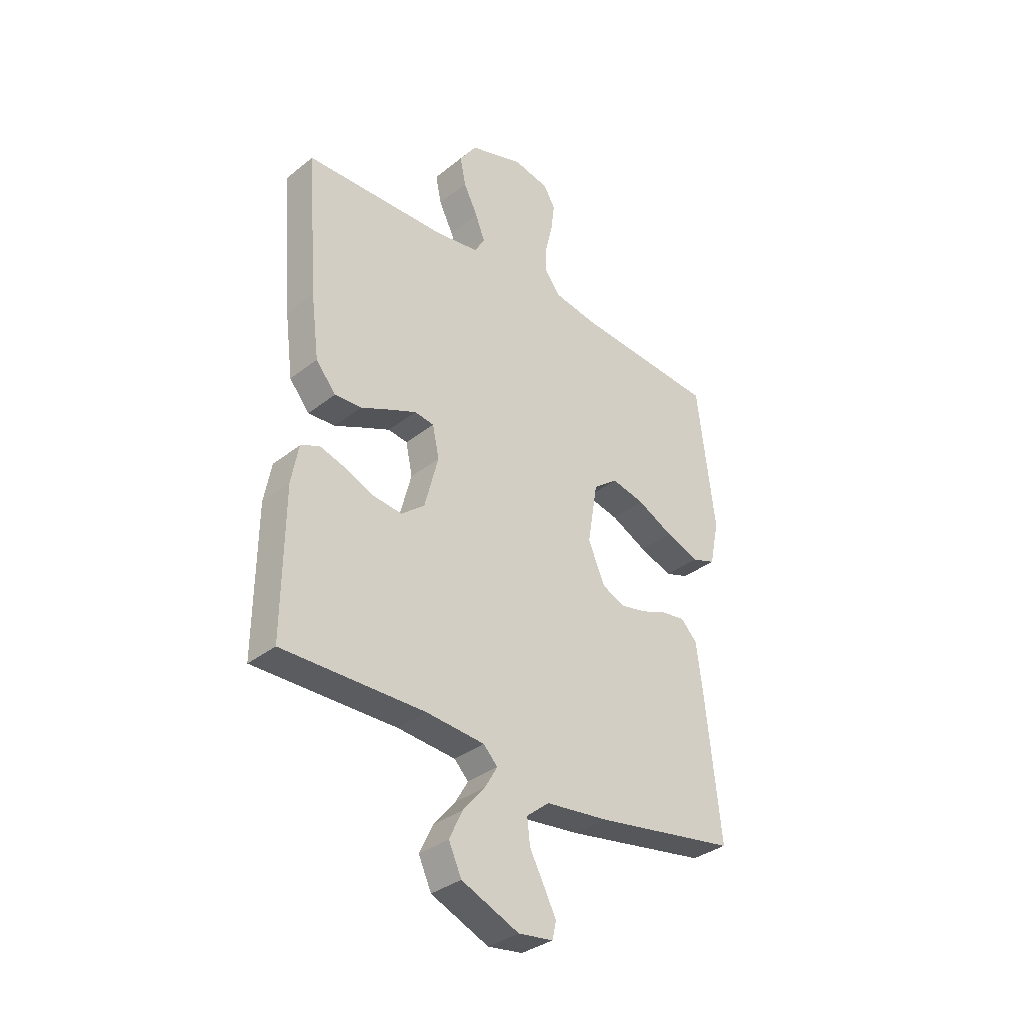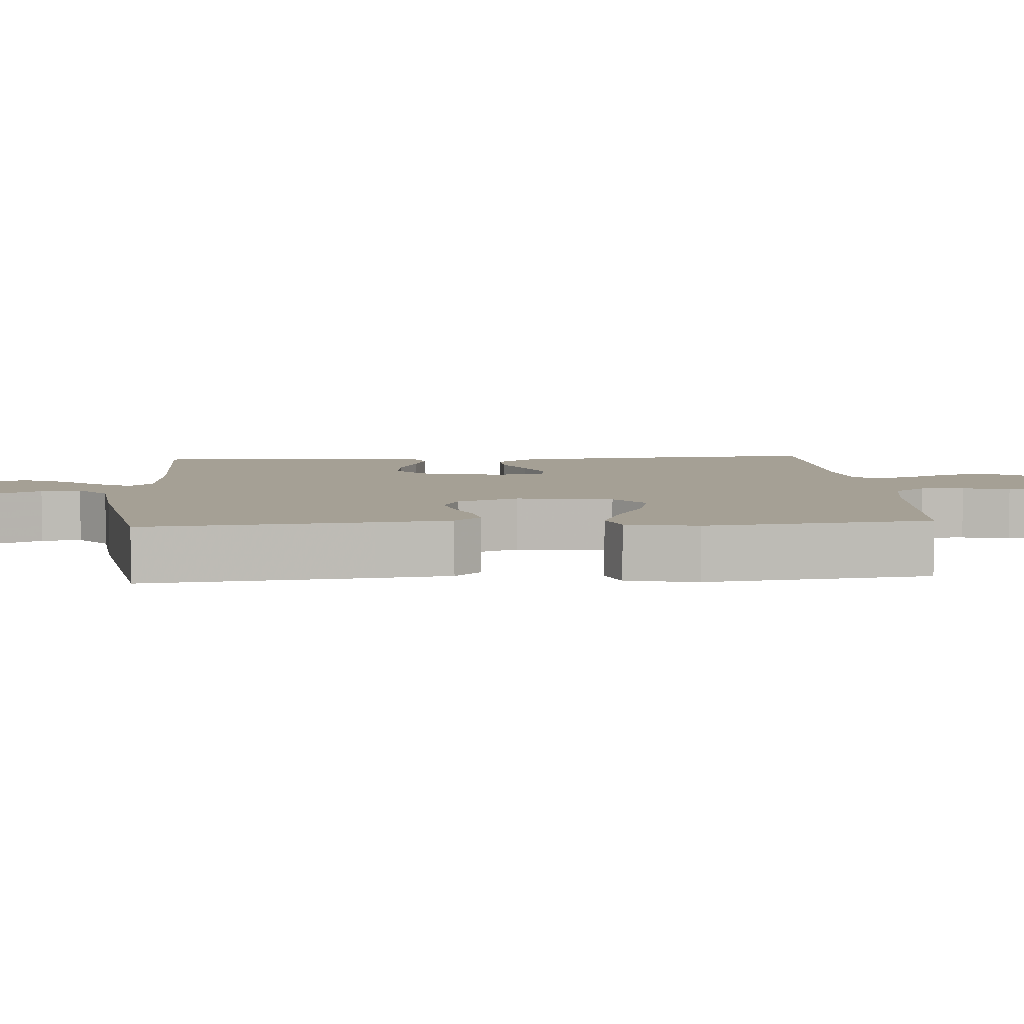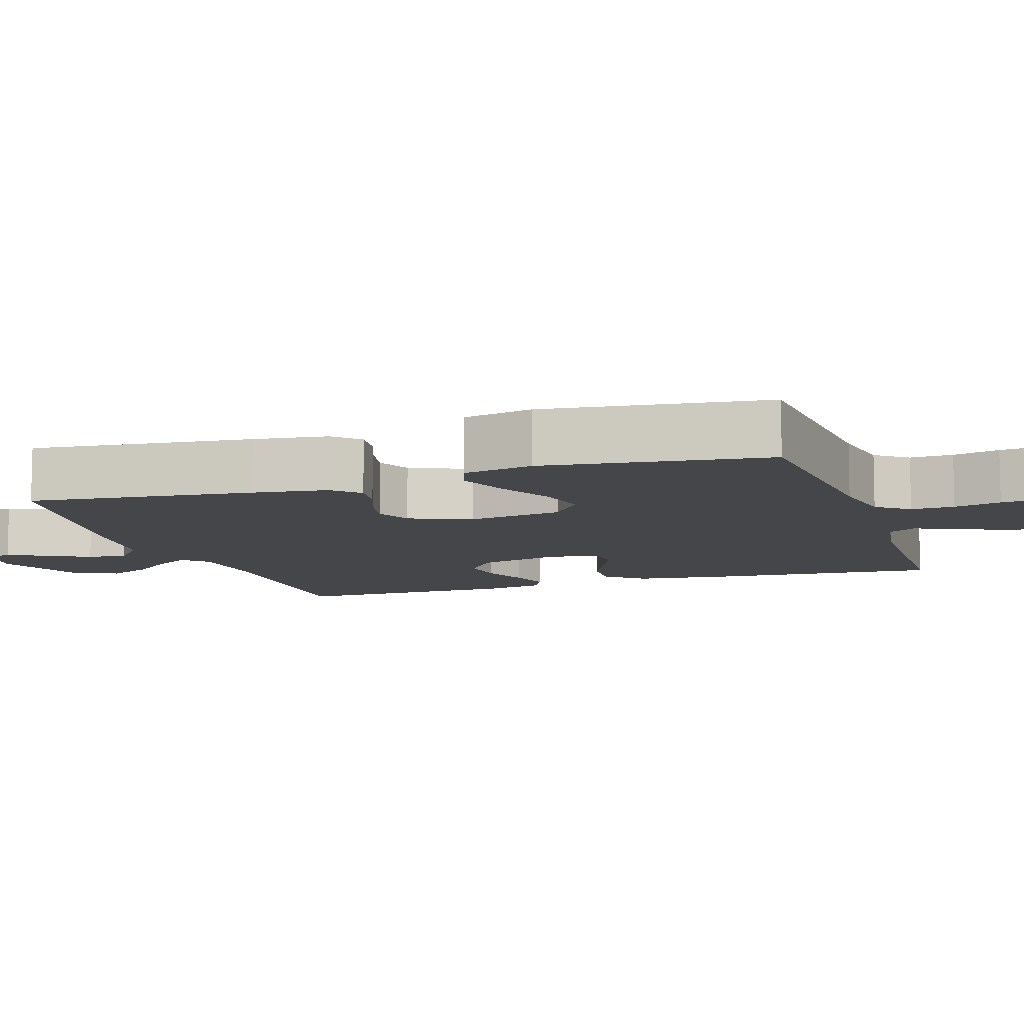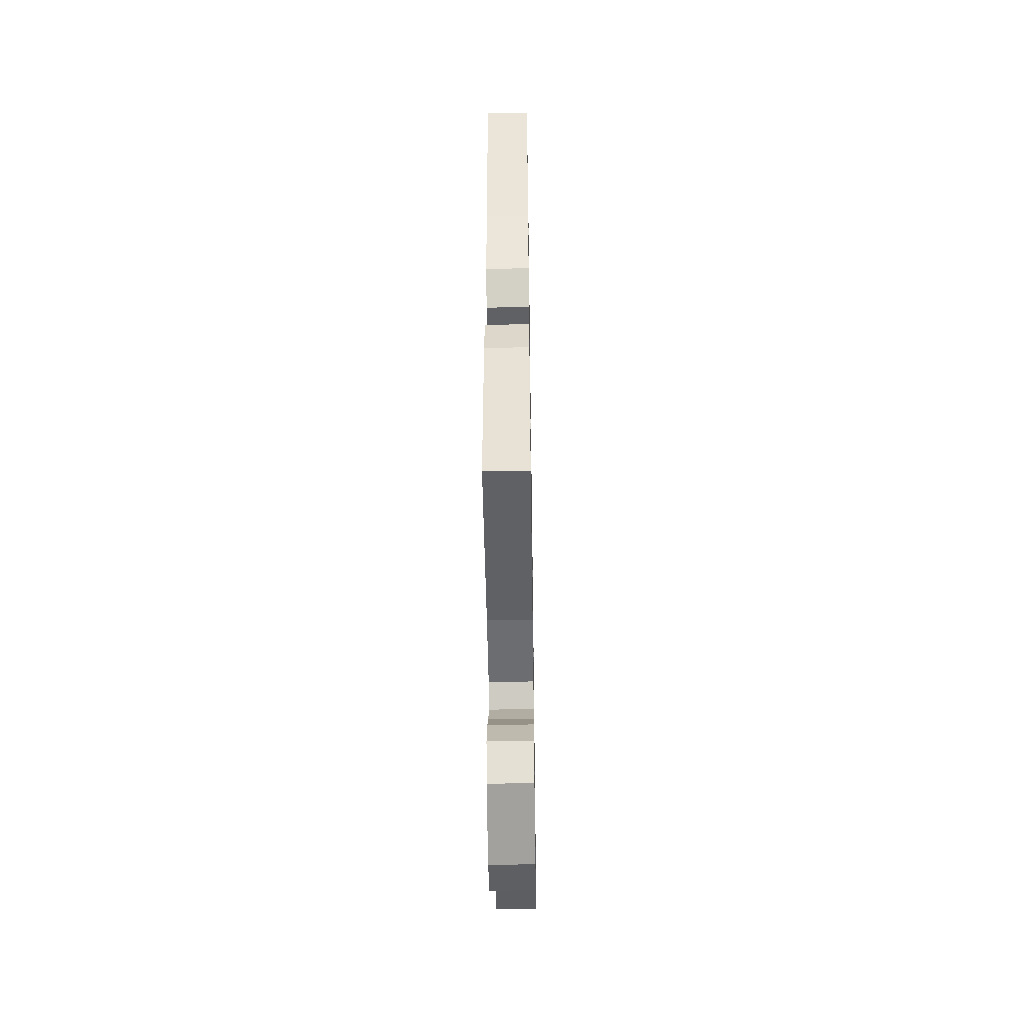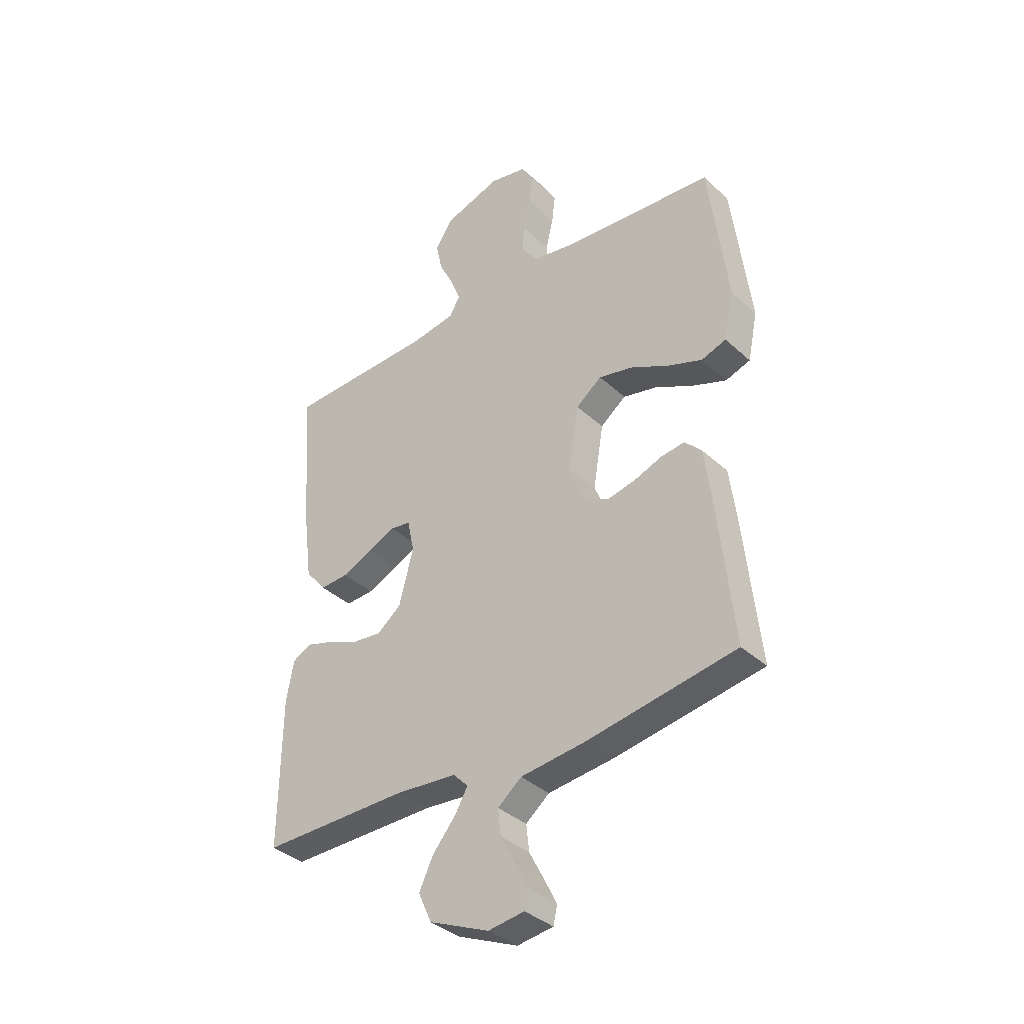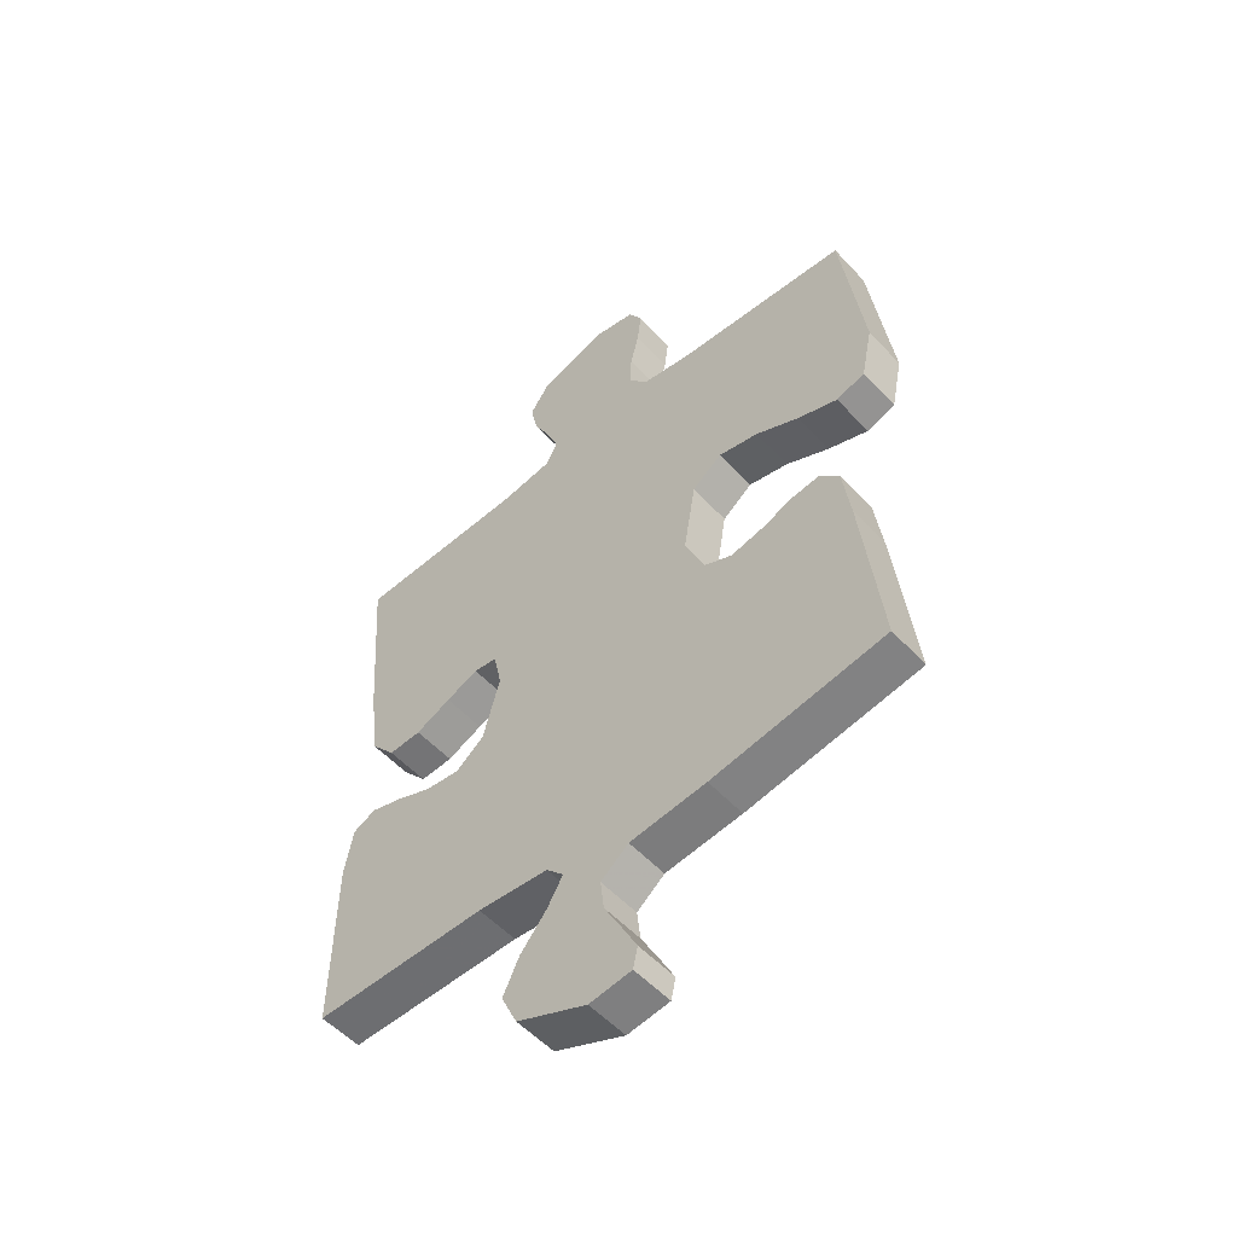
<metadata>
{"format":"obj","ext":"obj","renderer":"f3d","projection":"perspective","resolution":1024,"background":"white","views":[{"elev":-34.4,"azim":136.6,"up":"+Z"},{"elev":5.9,"azim":-94.2,"up":"+Y"},{"elev":-9.4,"azim":-71.9,"up":"+Y"},{"elev":-48.9,"azim":90.9,"up":"+Z"},{"elev":-36.6,"azim":-139.7,"up":"+Z"},{"elev":-54.1,"azim":-138.3,"up":"+Z"}]}
</metadata>
<code>
v -0.5 0.07 -0.5
v -0.468 0.07 -0.2
v -0.455 0.07 -0.1
v -0.421 0.07 -0.065
v -0.373 0.07 -0.071
v -0.317 0.07 -0.092
v -0.261 0.07 -0.104
v -0.213 0.07 -0.082
v -0.178 0.07 0
v -0.199 0.07 0.128
v -0.251 0.07 0.168
v -0.321 0.07 0.152
v -0.397 0.07 0.114
v -0.467 0.07 0.088
v -0.517 0.07 0.105
v -0.537 0.07 0.2
v -0.5 0.07 0.5
v -0.2 0.07 0.524
v -0.109 0.07 0.54
v -0.076 0.07 0.583
v -0.078 0.07 0.641
v -0.093 0.07 0.704
v -0.1 0.07 0.762
v -0.076 0.07 0.804
v 0 0.07 0.82
v 0.114 0.07 0.783
v 0.15 0.07 0.73
v 0.138 0.07 0.671
v 0.108 0.07 0.611
v 0.088 0.07 0.559
v 0.109 0.07 0.522
v 0.2 0.07 0.508
v 0.5 0.07 0.5
v 0.477 0.07 0.2
v 0.46 0.07 0.068
v 0.418 0.07 0.017
v 0.361 0.07 0.02
v 0.299 0.07 0.048
v 0.243 0.07 0.072
v 0.202 0.07 0.066
v 0.188 0.07 0
v 0.217 0.07 -0.111
v 0.266 0.07 -0.15
v 0.326 0.07 -0.143
v 0.388 0.07 -0.117
v 0.443 0.07 -0.1
v 0.482 0.07 -0.119
v 0.497 0.07 -0.2
v 0.5 0.07 -0.5
v 0.2 0.07 -0.498
v 0.077 0.07 -0.509
v 0.047 0.07 -0.54
v 0.074 0.07 -0.586
v 0.12 0.07 -0.641
v 0.148 0.07 -0.7
v 0.121 0.07 -0.759
v 0 0.07 -0.811
v -0.073 0.07 -0.801
v -0.081 0.07 -0.765
v -0.055 0.07 -0.714
v -0.025 0.07 -0.657
v -0.019 0.07 -0.604
v -0.067 0.07 -0.565
v -0.2 0.07 -0.55
v -0.5 0 -0.5
v -0.468 0 -0.2
v -0.455 0 -0.1
v -0.421 0 -0.065
v -0.373 0 -0.071
v -0.317 0 -0.092
v -0.261 0 -0.104
v -0.213 0 -0.082
v -0.178 0 0
v -0.199 0 0.128
v -0.251 0 0.168
v -0.321 0 0.152
v -0.397 0 0.114
v -0.467 0 0.088
v -0.517 0 0.105
v -0.537 0 0.2
v -0.5 0 0.5
v -0.2 0 0.524
v -0.109 0 0.54
v -0.076 0 0.583
v -0.078 0 0.641
v -0.093 0 0.704
v -0.1 0 0.762
v -0.076 0 0.804
v 0 0 0.82
v 0.114 0 0.783
v 0.15 0 0.73
v 0.138 0 0.671
v 0.108 0 0.611
v 0.088 0 0.559
v 0.109 0 0.522
v 0.2 0 0.508
v 0.5 0 0.5
v 0.477 0 0.2
v 0.46 0 0.068
v 0.418 0 0.017
v 0.361 0 0.02
v 0.299 0 0.048
v 0.243 0 0.072
v 0.202 0 0.066
v 0.188 0 0
v 0.217 0 -0.111
v 0.266 0 -0.15
v 0.326 0 -0.143
v 0.388 0 -0.117
v 0.443 0 -0.1
v 0.482 0 -0.119
v 0.497 0 -0.2
v 0.5 0 -0.5
v 0.2 0 -0.498
v 0.077 0 -0.509
v 0.047 0 -0.54
v 0.074 0 -0.586
v 0.12 0 -0.641
v 0.148 0 -0.7
v 0.121 0 -0.759
v 0 0 -0.811
v -0.073 0 -0.801
v -0.081 0 -0.765
v -0.055 0 -0.714
v -0.025 0 -0.657
v -0.019 0 -0.604
v -0.067 0 -0.565
v -0.2 0 -0.55
f 4 5 6
f 3 4 6
f 2 3 6
f 1 2 6
f 64 1 6
f 63 64 6
f 62 63 6 7
f 59 60 61
f 58 59 61
f 57 58 61
f 56 57 61
f 55 56 61
f 54 55 61
f 53 54 61
f 52 53 61 62
f 62 7 8
f 52 62 8
f 51 52 8
f 48 49 50
f 47 48 50
f 46 47 50
f 45 46 50
f 44 45 50
f 43 44 50 51
f 51 8 9
f 43 51 9
f 42 43 9
f 36 37 38
f 35 36 38
f 34 35 38
f 33 34 38
f 32 33 38
f 31 32 38 39
f 30 31 39 40
f 27 28 29
f 26 27 29
f 25 26 29
f 24 25 29
f 23 24 29
f 22 23 29
f 21 22 29
f 20 21 29 30
f 30 40 41
f 20 30 41
f 19 20 41
f 16 17 18
f 15 16 18
f 14 15 18
f 13 14 18
f 12 13 18
f 11 12 18 19
f 42 9 10
f 41 42 10
f 19 41 10
f 10 11 19
f 70 69 68
f 70 68 67
f 70 67 66
f 70 66 65
f 70 65 128
f 70 128 127
f 71 70 127 126
f 125 124 123
f 125 123 122
f 125 122 121
f 125 121 120
f 125 120 119
f 125 119 118
f 125 118 117
f 126 125 117 116
f 72 71 126
f 72 126 116
f 72 116 115
f 114 113 112
f 114 112 111
f 114 111 110
f 114 110 109
f 114 109 108
f 115 114 108 107
f 73 72 115
f 73 115 107
f 73 107 106
f 102 101 100
f 102 100 99
f 102 99 98
f 102 98 97
f 102 97 96
f 103 102 96 95
f 104 103 95 94
f 93 92 91
f 93 91 90
f 93 90 89
f 93 89 88
f 93 88 87
f 93 87 86
f 93 86 85
f 94 93 85 84
f 105 104 94
f 105 94 84
f 105 84 83
f 82 81 80
f 82 80 79
f 82 79 78
f 82 78 77
f 82 77 76
f 83 82 76 75
f 74 73 106
f 74 106 105
f 74 105 83
f 83 75 74
f 1 65 66 2
f 2 66 67 3
f 3 67 68 4
f 4 68 69 5
f 5 69 70 6
f 6 70 71 7
f 7 71 72 8
f 8 72 73 9
f 9 73 74 10
f 10 74 75 11
f 11 75 76 12
f 12 76 77 13
f 13 77 78 14
f 14 78 79 15
f 15 79 80 16
f 16 80 81 17
f 17 81 82 18
f 18 82 83 19
f 19 83 84 20
f 20 84 85 21
f 21 85 86 22
f 22 86 87 23
f 23 87 88 24
f 24 88 89 25
f 25 89 90 26
f 26 90 91 27
f 27 91 92 28
f 28 92 93 29
f 29 93 94 30
f 30 94 95 31
f 31 95 96 32
f 32 96 97 33
f 33 97 98 34
f 34 98 99 35
f 35 99 100 36
f 36 100 101 37
f 37 101 102 38
f 38 102 103 39
f 39 103 104 40
f 40 104 105 41
f 41 105 106 42
f 42 106 107 43
f 43 107 108 44
f 44 108 109 45
f 45 109 110 46
f 46 110 111 47
f 47 111 112 48
f 48 112 113 49
f 49 113 114 50
f 50 114 115 51
f 51 115 116 52
f 52 116 117 53
f 53 117 118 54
f 54 118 119 55
f 55 119 120 56
f 56 120 121 57
f 57 121 122 58
f 58 122 123 59
f 59 123 124 60
f 60 124 125 61
f 61 125 126 62
f 62 126 127 63
f 63 127 128 64
f 64 128 65 1

</code>
